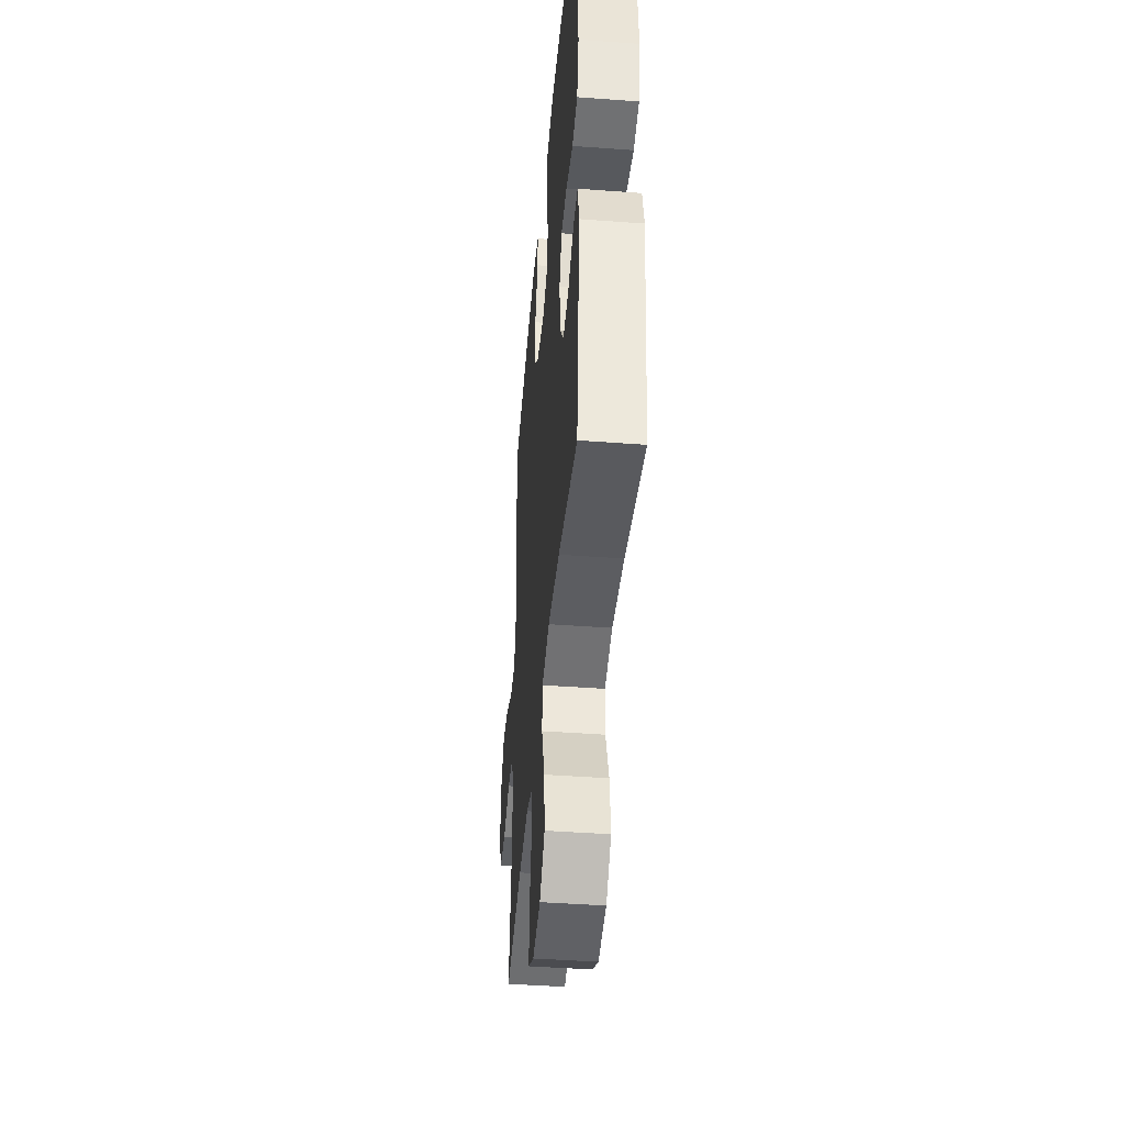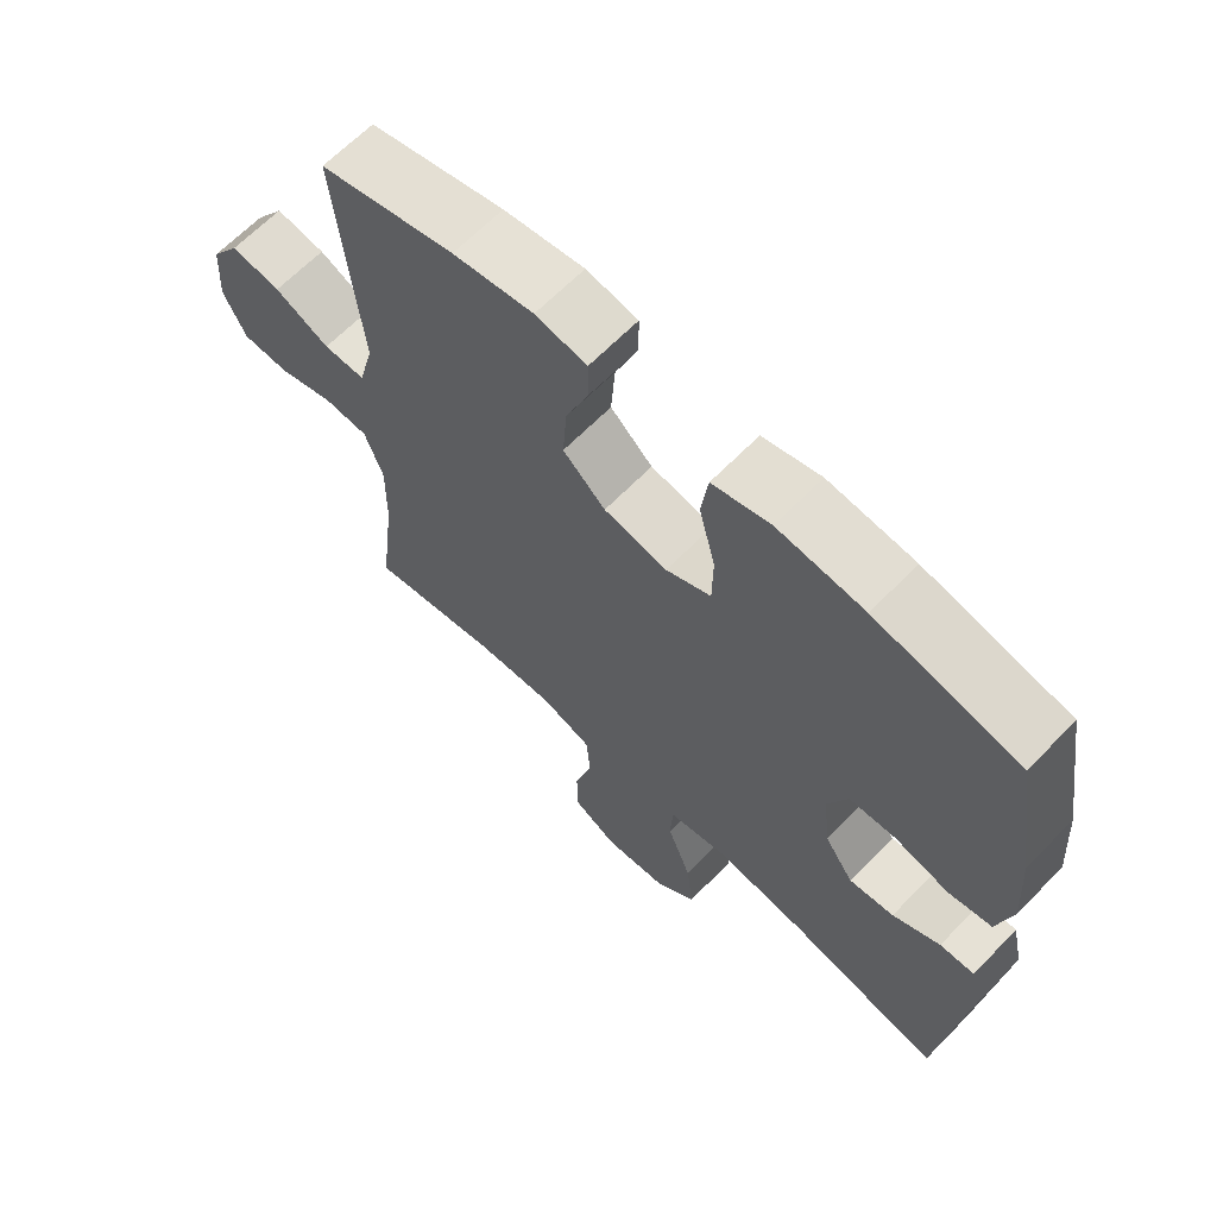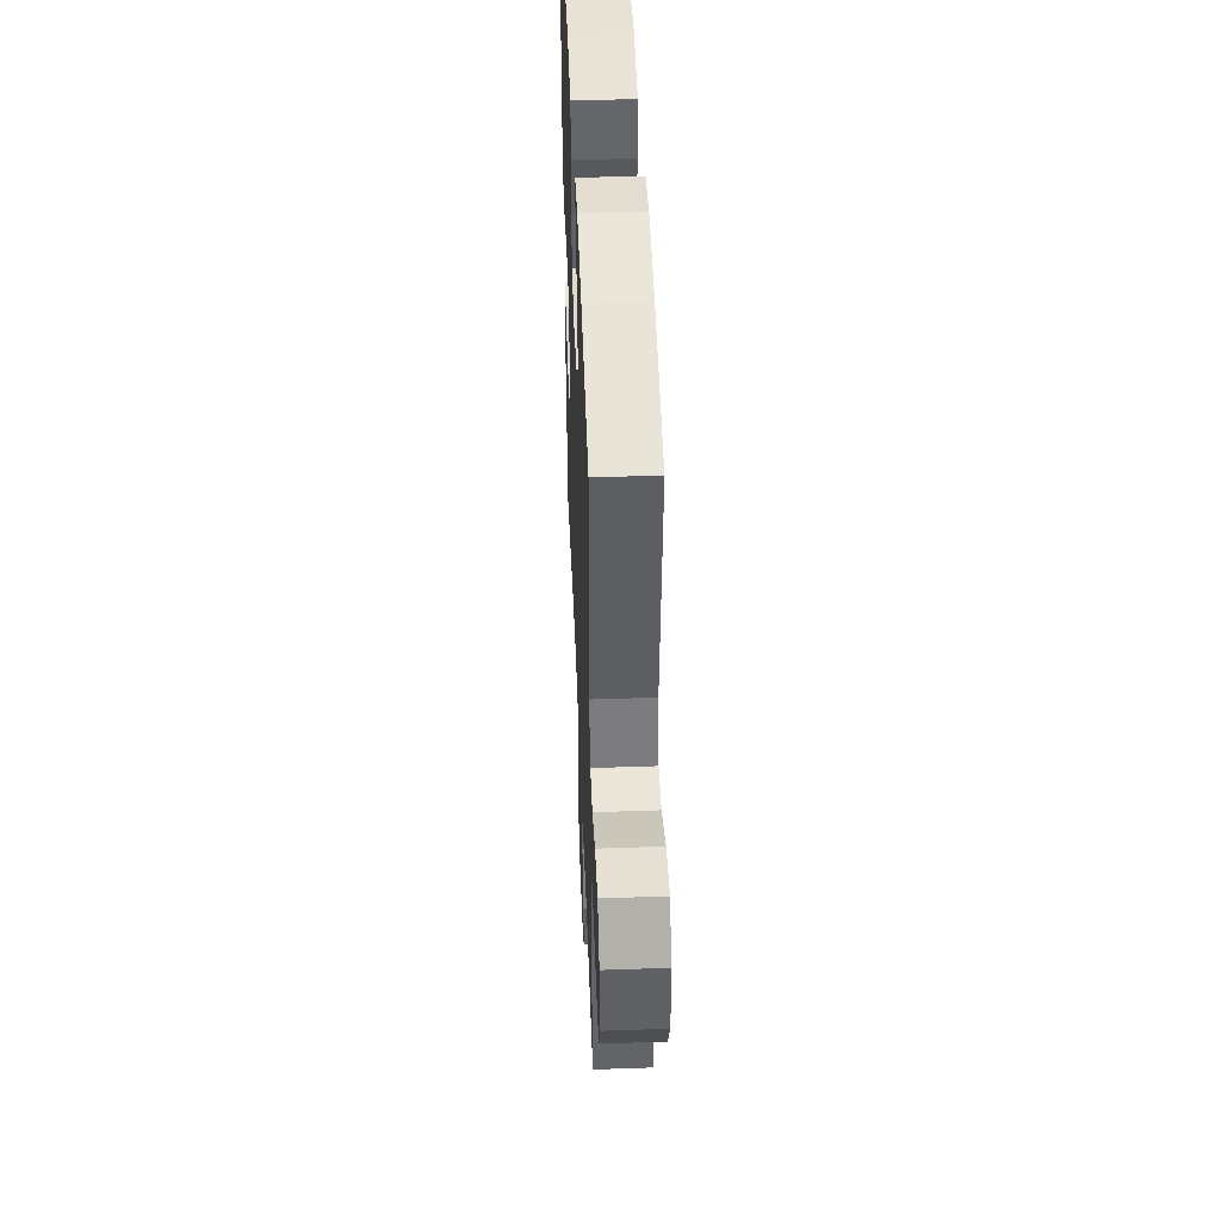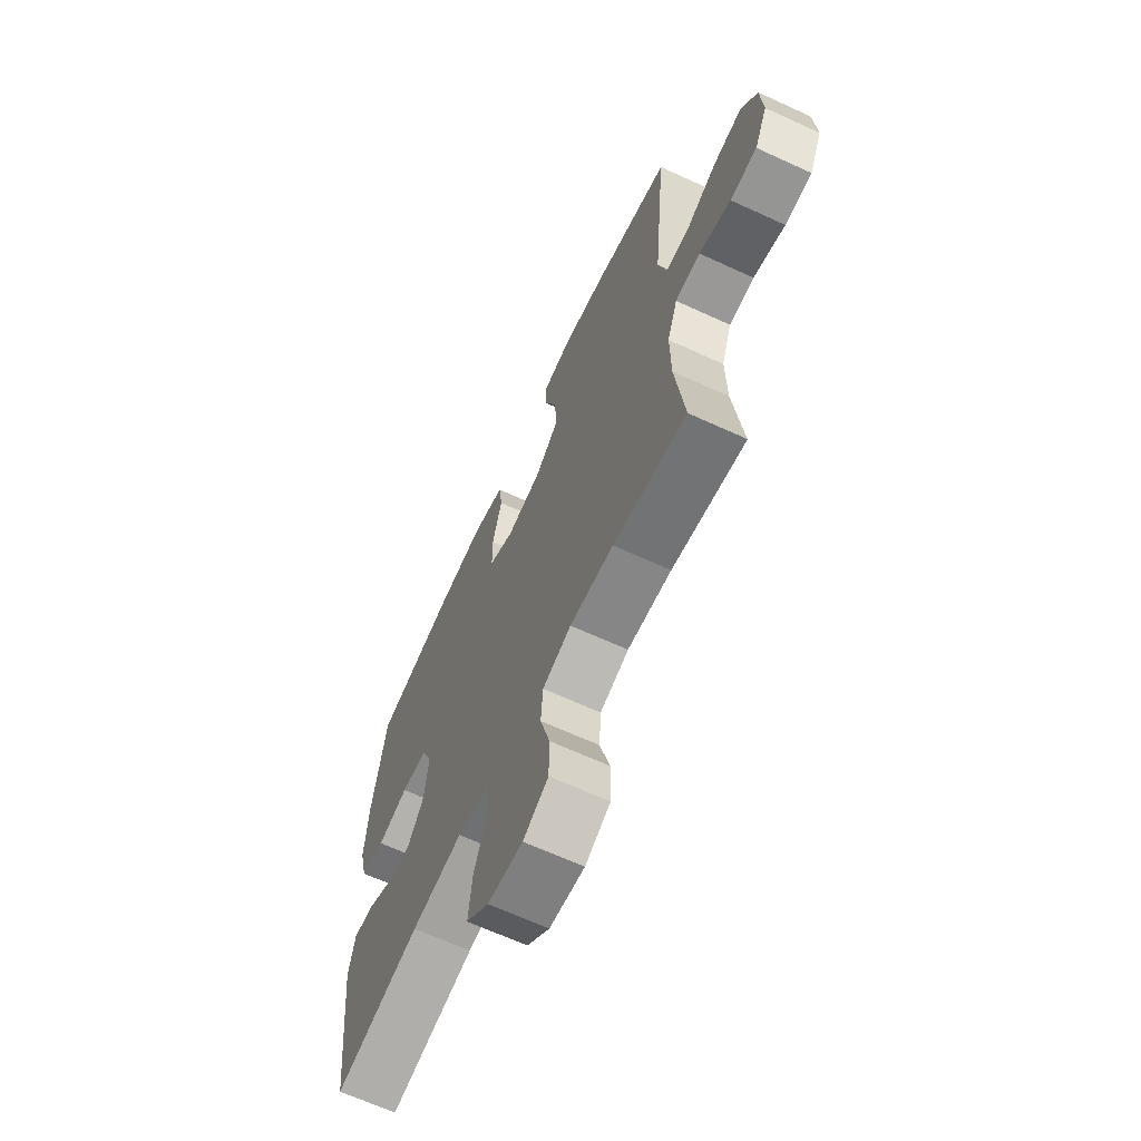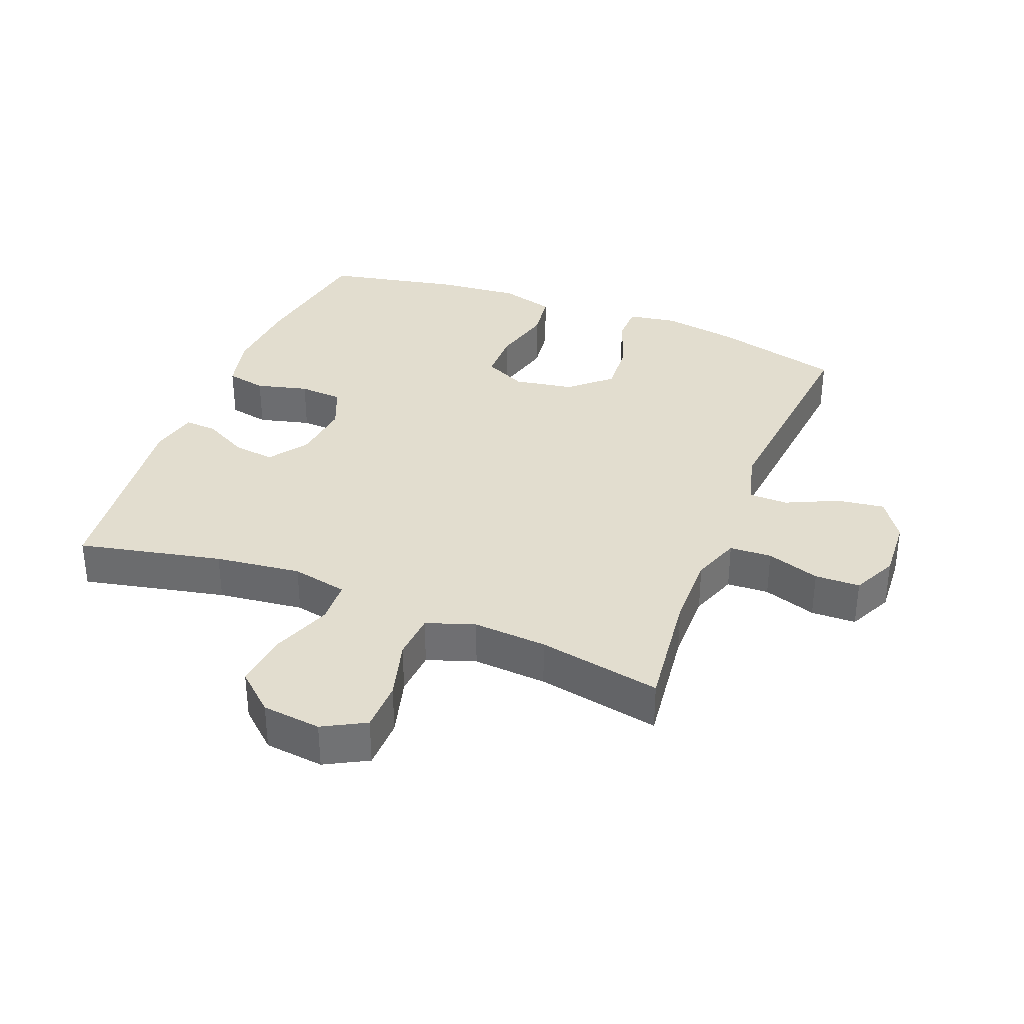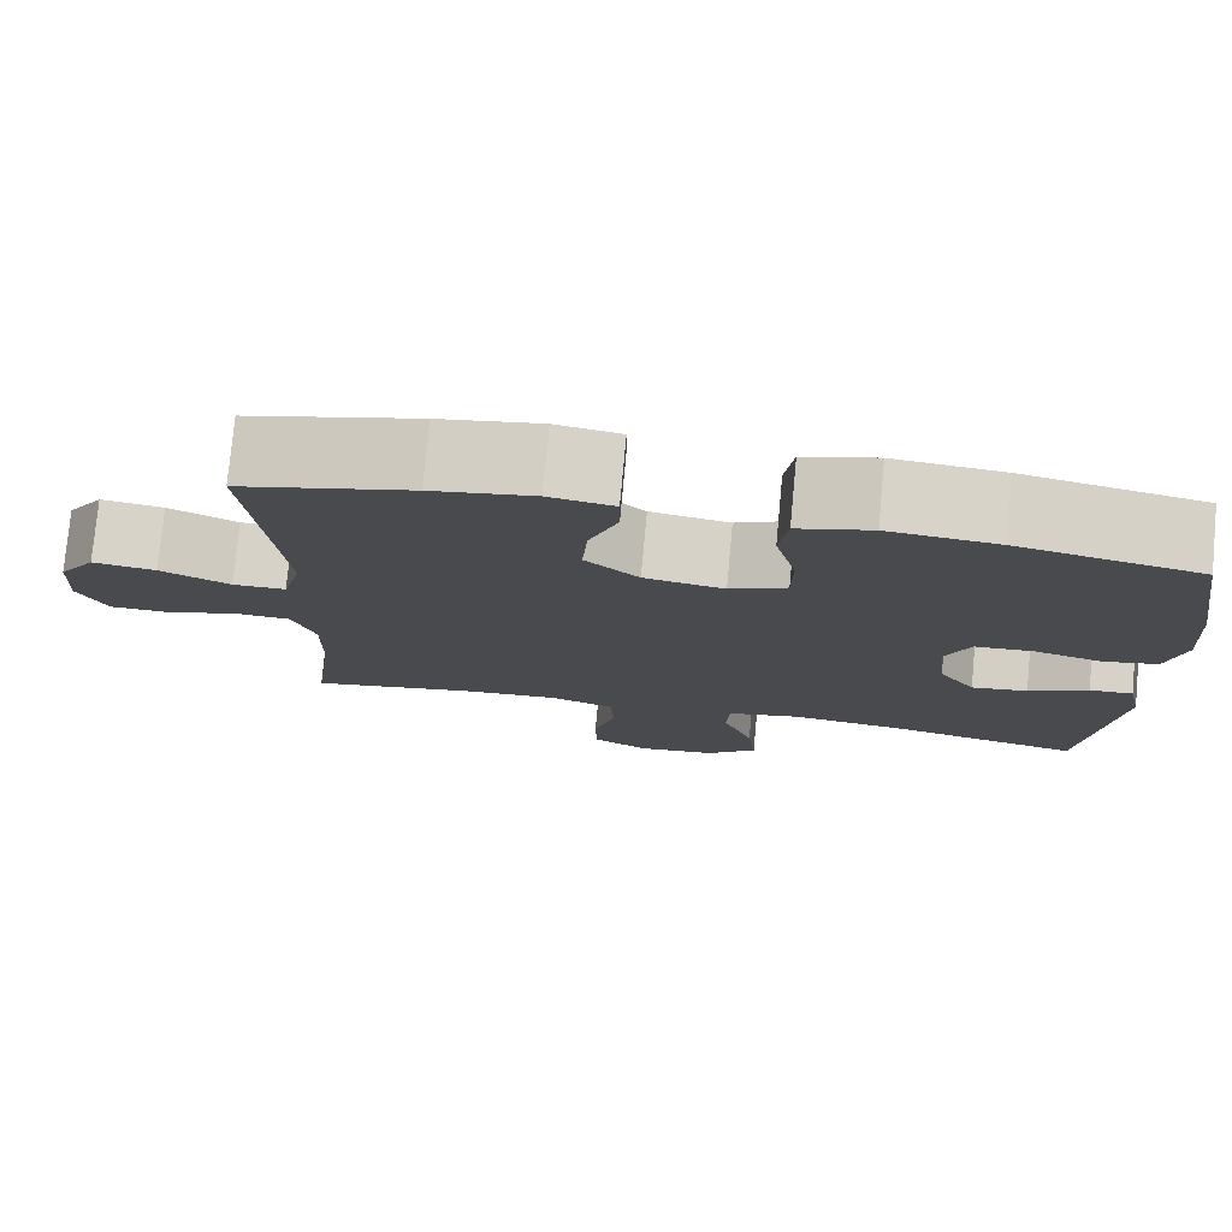
<metadata>
{"format":"obj","ext":"obj","renderer":"f3d","projection":"perspective","resolution":1024,"background":"white","views":[{"elev":-43.7,"azim":85.0,"up":"+Z"},{"elev":65.2,"azim":44.3,"up":"+Z"},{"elev":46.1,"azim":-92.3,"up":"+Z"},{"elev":-65.9,"azim":-114.8,"up":"+Z"},{"elev":35.0,"azim":-158.4,"up":"+Y"},{"elev":77.2,"azim":5.3,"up":"+Z"}]}
</metadata>
<code>
o path8236
v -0.2732 0.0375 -0.4455
v -0.156 0.0375 -0.4377
v -0.07916 0.0375 -0.4642
v -0.07404 0.0375 -0.5381
v -0.1001 0.0375 -0.6334
v -0.09901 0.0375 -0.714
v -0.03179 0.0375 -0.7507
v 0.06192 0.0375 -0.7403
v 0.1229 0.0375 -0.6864
v 0.1128 0.0375 -0.5975
v 0.07664 0.0375 -0.5019
v 0.08019 0.0375 -0.4332
v 0.1687 0.0375 -0.4151
v 0.305 0.0375 -0.432
v 0.533 0.0375 -0.4819
v 0.5705 0.0375 -0.1577
v 0.5539 0.0375 -0.08201
v 0.5024 0.0375 -0.08456
v 0.432 0.0375 -0.1217
v 0.3653 0.0375 -0.1305
v 0.3221 0.0375 -0.0683
v 0.3117 0.0375 0.0266
v 0.3408 0.0375 0.09556
v 0.4095 0.0375 0.09961
v 0.4919 0.0375 0.07838
v 0.5556 0.0375 0.09116
v 0.577 0.0375 0.1787
v 0.5681 0.0375 0.3074
v 0.533 0.0375 0.5198
v 0.3193 0.0375 0.5642
v 0.1903 0.0375 0.5766
v 0.1037 0.0375 0.5527
v 0.09352 0.0375 0.4781
v 0.1182 0.0375 0.3813
v 0.1173 0.0375 0.3014
v 0.05019 0.0375 0.2695
v -0.04435 0.0375 0.2859
v -0.1078 0.0375 0.3427
v -0.1017 0.0375 0.4286
v -0.0678 0.0375 0.5172
v -0.06793 0.0375 0.5785
v -0.145 0.0375 0.5917
v -0.2657 0.0375 0.572
v -0.4689 0.0375 0.5198
v -0.4342 0.0375 0.1564
v -0.4571 0.0375 0.06961
v -0.5197 0.0375 0.06901
v -0.6022 0.0375 0.1078
v -0.6771 0.0375 0.1183
v -0.721 0.0375 0.05418
v -0.7271 0.0375 -0.04418
v -0.693 0.0375 -0.115
v -0.6215 0.0375 -0.1168
v -0.5372 0.0375 -0.08937
v -0.4704 0.0375 -0.09273
v -0.4431 0.0375 -0.1687
v -0.4448 0.0375 -0.2858
v -0.4689 0.0375 -0.4819
v -0.2732 -0.0375 -0.4455
v -0.156 -0.0375 -0.4377
v -0.07916 -0.0375 -0.4642
v -0.07404 -0.0375 -0.5381
v -0.1001 -0.0375 -0.6334
v -0.09901 -0.0375 -0.714
v -0.03179 -0.0375 -0.7507
v 0.06192 -0.0375 -0.7403
v 0.1229 -0.0375 -0.6864
v 0.1128 -0.0375 -0.5975
v 0.07664 -0.0375 -0.5019
v 0.08019 -0.0375 -0.4332
v 0.1687 -0.0375 -0.4151
v 0.305 -0.0375 -0.432
v 0.533 -0.0375 -0.4819
v 0.5705 -0.0375 -0.1577
v 0.5539 -0.0375 -0.08201
v 0.5024 -0.0375 -0.08456
v 0.432 -0.0375 -0.1217
v 0.3653 -0.0375 -0.1305
v 0.3221 -0.0375 -0.0683
v 0.3117 -0.0375 0.0266
v 0.3408 -0.0375 0.09556
v 0.4095 -0.0375 0.09961
v 0.4919 -0.0375 0.07838
v 0.5556 -0.0375 0.09116
v 0.577 -0.0375 0.1787
v 0.5681 -0.0375 0.3074
v 0.533 -0.0375 0.5198
v 0.3193 -0.0375 0.5642
v 0.1903 -0.0375 0.5766
v 0.1037 -0.0375 0.5527
v 0.09352 -0.0375 0.4781
v 0.1182 -0.0375 0.3813
v 0.1173 -0.0375 0.3014
v 0.05019 -0.0375 0.2695
v -0.04435 -0.0375 0.2859
v -0.1078 -0.0375 0.3427
v -0.1017 -0.0375 0.4286
v -0.0678 -0.0375 0.5172
v -0.06793 -0.0375 0.5785
v -0.145 -0.0375 0.5917
v -0.2657 -0.0375 0.572
v -0.4689 -0.0375 0.5198
v -0.4342 -0.0375 0.1564
v -0.4571 -0.0375 0.06961
v -0.5197 -0.0375 0.06901
v -0.6022 -0.0375 0.1078
v -0.6771 -0.0375 0.1183
v -0.721 -0.0375 0.05418
v -0.7271 -0.0375 -0.04418
v -0.693 -0.0375 -0.115
v -0.6215 -0.0375 -0.1168
v -0.5372 -0.0375 -0.08937
v -0.4704 -0.0375 -0.09273
v -0.4431 -0.0375 -0.1687
v -0.4448 -0.0375 -0.2858
v -0.4689 -0.0375 -0.4819
v -0.09901 0.0375 -0.714
v -0.09901 0.0375 -0.714
v -0.03179 0.0375 -0.7507
v 0.06192 0.0375 -0.7403
v 0.1229 0.0375 -0.6864
v -0.1001 0.0375 -0.6334
v 0.1128 0.0375 -0.5975
v -0.07404 0.0375 -0.5381
v 0.07664 0.0375 -0.5019
v -0.07916 0.0375 -0.4642
v -0.07916 0.0375 -0.4642
v 0.08019 0.0375 -0.4332
v 0.08019 0.0375 -0.4332
v -0.4689 0.0375 -0.4819
v -0.4689 0.0375 -0.4819
v -0.2732 0.0375 -0.4455
v -0.156 0.0375 -0.4377
v 0.305 0.0375 -0.432
v 0.533 0.0375 -0.4819
v 0.533 0.0375 -0.4819
v 0.1687 0.0375 -0.4151
v -0.4448 0.0375 -0.2858
v -0.4431 0.0375 -0.1687
v 0.5705 0.0375 -0.1577
v -0.4704 0.0375 -0.09273
v -0.4704 0.0375 -0.09273
v 0.432 0.0375 -0.1217
v 0.3653 0.0375 -0.1305
v 0.3653 0.0375 -0.1305
v 0.5539 0.0375 -0.08201
v 0.5539 0.0375 -0.08201
v 0.3221 0.0375 -0.0683
v 0.5024 0.0375 -0.08456
v -0.693 0.0375 -0.115
v -0.693 0.0375 -0.115
v -0.6215 0.0375 -0.1168
v -0.5372 0.0375 -0.08937
v -0.7271 0.0375 -0.04418
v 0.3117 0.0375 0.0266
v -0.721 0.0375 0.05418
v 0.3408 0.0375 0.09556
v 0.3408 0.0375 0.09556
v -0.6771 0.0375 0.1183
v -0.6771 0.0375 0.1183
v -0.4571 0.0375 0.06961
v -0.4571 0.0375 0.06961
v -0.5197 0.0375 0.06901
v -0.6022 0.0375 0.1078
v -0.4342 0.0375 0.1564
v 0.4095 0.0375 0.09961
v 0.4919 0.0375 0.07838
v 0.5556 0.0375 0.09116
v 0.5556 0.0375 0.09116
v 0.577 0.0375 0.1787
v 0.5681 0.0375 0.3074
v 0.05019 0.0375 0.2695
v -0.04435 0.0375 0.2859
v 0.1173 0.0375 0.3014
v 0.1173 0.0375 0.3014
v -0.1078 0.0375 0.3427
v 0.1182 0.0375 0.3813
v -0.1017 0.0375 0.4286
v 0.09352 0.0375 0.4781
v -0.4689 0.0375 0.5198
v -0.4689 0.0375 0.5198
v -0.0678 0.0375 0.5172
v 0.1037 0.0375 0.5527
v 0.1037 0.0375 0.5527
v 0.533 0.0375 0.5198
v 0.533 0.0375 0.5198
v -0.06793 0.0375 0.5785
v -0.06793 0.0375 0.5785
v 0.3193 0.0375 0.5642
v -0.2657 0.0375 0.572
v 0.1903 0.0375 0.5766
v -0.145 0.0375 0.5917
v -0.09901 -0.0375 -0.714
v -0.09901 -0.0375 -0.714
v -0.03179 -0.0375 -0.7507
v 0.06192 -0.0375 -0.7403
v 0.1229 -0.0375 -0.6864
v -0.1001 -0.0375 -0.6334
v 0.1128 -0.0375 -0.5975
v -0.07404 -0.0375 -0.5381
v 0.07664 -0.0375 -0.5019
v -0.07916 -0.0375 -0.4642
v -0.07916 -0.0375 -0.4642
v 0.08019 -0.0375 -0.4332
v 0.08019 -0.0375 -0.4332
v -0.4689 -0.0375 -0.4819
v -0.4689 -0.0375 -0.4819
v -0.2732 -0.0375 -0.4455
v -0.156 -0.0375 -0.4377
v 0.305 -0.0375 -0.432
v 0.533 -0.0375 -0.4819
v 0.533 -0.0375 -0.4819
v 0.1687 -0.0375 -0.4151
v -0.4448 -0.0375 -0.2858
v -0.4431 -0.0375 -0.1687
v 0.5705 -0.0375 -0.1577
v -0.4704 -0.0375 -0.09273
v -0.4704 -0.0375 -0.09273
v 0.432 -0.0375 -0.1217
v 0.3653 -0.0375 -0.1305
v 0.3653 -0.0375 -0.1305
v 0.5539 -0.0375 -0.08201
v 0.5539 -0.0375 -0.08201
v 0.3221 -0.0375 -0.0683
v 0.5024 -0.0375 -0.08456
v -0.693 -0.0375 -0.115
v -0.693 -0.0375 -0.115
v -0.6215 -0.0375 -0.1168
v -0.5372 -0.0375 -0.08937
v -0.7271 -0.0375 -0.04418
v 0.3117 -0.0375 0.0266
v -0.721 -0.0375 0.05418
v 0.3408 -0.0375 0.09556
v 0.3408 -0.0375 0.09556
v -0.6771 -0.0375 0.1183
v -0.6771 -0.0375 0.1183
v -0.4571 -0.0375 0.06961
v -0.4571 -0.0375 0.06961
v -0.5197 -0.0375 0.06901
v -0.6022 -0.0375 0.1078
v -0.4342 -0.0375 0.1564
v 0.4095 -0.0375 0.09961
v 0.4919 -0.0375 0.07838
v 0.5556 -0.0375 0.09116
v 0.5556 -0.0375 0.09116
v 0.577 -0.0375 0.1787
v 0.5681 -0.0375 0.3074
v 0.05019 -0.0375 0.2695
v -0.04435 -0.0375 0.2859
v 0.1173 -0.0375 0.3014
v 0.1173 -0.0375 0.3014
v -0.1078 -0.0375 0.3427
v 0.1182 -0.0375 0.3813
v -0.1017 -0.0375 0.4286
v 0.09352 -0.0375 0.4781
v -0.4689 -0.0375 0.5198
v -0.4689 -0.0375 0.5198
v -0.0678 -0.0375 0.5172
v 0.1037 -0.0375 0.5527
v 0.1037 -0.0375 0.5527
v 0.533 -0.0375 0.5198
v 0.533 -0.0375 0.5198
v -0.06793 -0.0375 0.5785
v -0.06793 -0.0375 0.5785
v 0.3193 -0.0375 0.5642
v -0.2657 -0.0375 0.572
v 0.1903 -0.0375 0.5766
v -0.145 -0.0375 0.5917
f 252 241 249
f 210 220 213
f 196 198 195
f 258 268 254
f 208 214 206
f 211 219 210
f 246 243 244
f 220 210 219
f 265 253 250
f 253 267 255
f 200 198 199
f 248 209 224
f 232 230 240
f 265 247 261
f 204 213 224
f 266 254 268
f 208 215 214
f 247 242 246
f 224 213 220
f 252 254 266
f 242 243 246
f 209 202 204
f 248 224 231
f 204 202 201
f 225 216 222
f 219 216 225
f 209 215 208
f 216 219 211
f 229 240 228
f 249 215 209
f 240 229 239
f 237 249 241
f 195 198 193
f 229 217 239
f 267 253 265
f 241 252 256
f 226 228 230
f 199 198 196
f 201 202 200
f 235 232 240
f 209 204 224
f 233 242 247
f 248 231 250
f 256 252 266
f 228 240 230
f 249 209 248
f 237 215 249
f 215 237 217
f 255 267 259
f 239 217 237
f 263 268 258
f 250 231 233
f 247 250 233
f 199 196 197
f 265 250 247
f 201 200 199
f 118 7 65 194
f 7 8 66 65
f 8 9 67 66
f 5 6 64 63
f 9 10 68 67
f 4 5 63 62
f 10 11 69 68
f 127 4 62 203
f 11 129 205 69
f 131 1 59 207
f 2 3 61 60
f 14 136 212 72
f 1 2 60 59
f 12 13 71 70
f 13 14 72 71
f 57 58 116 115
f 56 57 115 114
f 15 16 74 73
f 142 56 114 218
f 19 145 221 77
f 16 147 223 74
f 20 21 79 78
f 18 19 77 76
f 17 18 76 75
f 151 53 111 227
f 53 54 112 111
f 51 52 110 109
f 54 55 113 112
f 21 22 80 79
f 50 51 109 108
f 22 158 234 80
f 160 50 108 236
f 162 47 105 238
f 48 49 107 106
f 47 48 106 105
f 45 46 104 103
f 24 25 83 82
f 25 169 245 83
f 26 27 85 84
f 23 24 82 81
f 27 28 86 85
f 36 37 95 94
f 175 36 94 251
f 37 38 96 95
f 34 35 93 92
f 38 39 97 96
f 33 34 92 91
f 181 45 103 257
f 39 40 98 97
f 184 33 91 260
f 28 186 262 86
f 40 188 264 98
f 29 30 88 87
f 43 44 102 101
f 31 32 90 89
f 30 31 89 88
f 42 43 101 100
f 41 42 100 99
f 176 173 165
f 134 137 144
f 120 119 122
f 182 178 192
f 132 130 138
f 135 134 143
f 170 168 167
f 144 143 134
f 189 174 177
f 177 179 191
f 124 123 122
f 172 148 133
f 156 164 154
f 189 185 171
f 128 148 137
f 190 192 178
f 132 138 139
f 171 170 166
f 148 144 137
f 176 190 178
f 166 170 167
f 133 128 126
f 172 155 148
f 128 125 126
f 149 146 140
f 143 149 140
f 133 132 139
f 140 135 143
f 153 152 164
f 173 133 139
f 164 163 153
f 161 165 173
f 119 117 122
f 153 163 141
f 191 189 177
f 165 180 176
f 150 154 152
f 123 120 122
f 125 124 126
f 159 164 156
f 133 148 128
f 157 171 166
f 172 174 155
f 180 190 176
f 152 154 164
f 173 172 133
f 161 173 139
f 139 141 161
f 179 183 191
f 163 161 141
f 187 182 192
f 174 157 155
f 171 157 174
f 123 121 120
f 189 171 174
f 125 123 124

</code>
